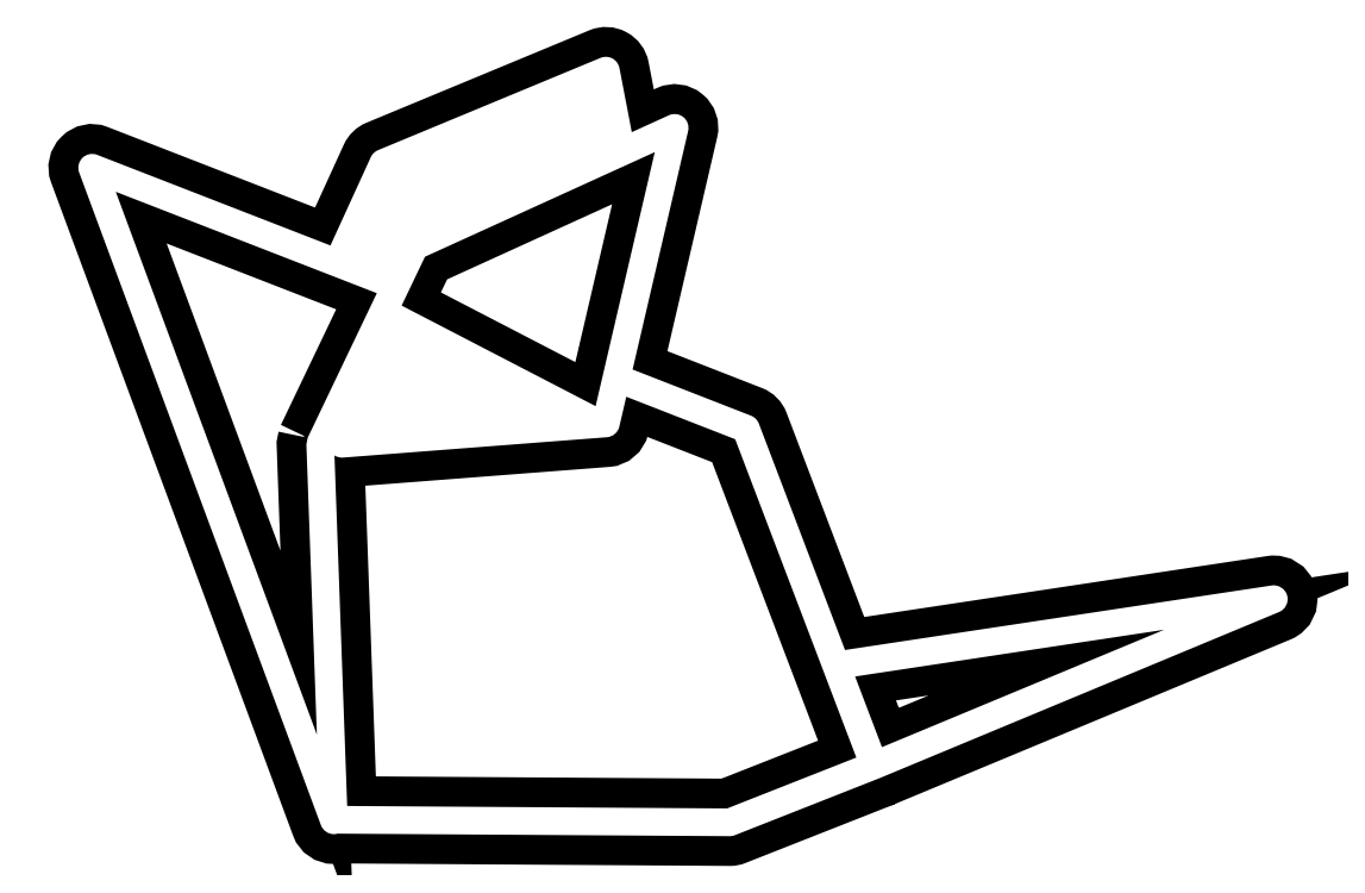
<metadata>
{"format":"dxf","ext":"dxf","renderer":"ezdxf+matplotlib","layout":"modelspace","background":"white","min_lineweight":24,"dpi":150}
</metadata>
<code>
0
SECTION
2
ENTITIES
0
SPLINE
8
Layer 1
210
0
220
0
230
1
70
    11
71
     3
72
    98
73
    94
74
     0
42
1e-10
43
1e-10
12
1
22
0
32
0
13
1
23
0
33
0
40
0
40
0
40
0
40
0
40
1
40
1
40
1
40
2
40
2
40
2
40
3
40
3
40
3
40
4
40
4
40
4
40
5
40
5
40
5
40
6
40
6
40
6
40
7
40
7
40
7
40
8
40
8
40
8
40
9
40
9
40
9
40
10
40
10
40
10
40
11
40
11
40
11
40
12
40
12
40
12
40
13
40
13
40
13
40
14
40
14
40
14
40
15
40
15
40
15
40
16
40
16
40
16
40
17
40
17
40
17
40
18
40
18
40
18
40
19
40
19
40
19
40
20
40
20
40
20
40
21
40
21
40
21
40
22
40
22
40
22
40
23
40
23
40
23
40
24
40
24
40
24
40
25
40
25
40
25
40
26
40
26
40
26
40
27
40
27
40
27
40
28
40
28
40
28
40
29
40
29
40
29
40
30
40
30
40
30
40
31
40
31
40
31
40
31
10
73.13
20
90.11
30
0
10
73.03
20
90.45
30
0
10
72.68
20
90.67
30
0
10
72.34
20
90.62
30
0
10
72.34
20
90.62
30
0
10
50.49
20
87.32
30
0
10
50.49
20
87.32
30
0
10
50.49
20
87.32
30
0
10
46.08
20
98.9
30
0
10
46.08
20
98.9
30
0
10
46.01
20
99.09
30
0
10
45.86
20
99.23
30
0
10
45.67
20
99.31
30
0
10
45.67
20
99.31
30
0
10
39.61
20
101.7
30
0
10
39.61
20
101.7
30
0
10
39.61
20
101.7
30
0
10
42.46
20
113.9
30
0
10
42.46
20
113.9
30
0
10
42.52
20
114.1
30
0
10
42.42
20
114.4
30
0
10
42.22
20
114.6
30
0
10
42.01
20
114.8
30
0
10
41.72
20
114.8
30
0
10
41.47
20
114.7
30
0
10
41.47
20
114.7
30
0
10
39.57
20
113.8
30
0
10
39.57
20
113.8
30
0
10
39.57
20
113.8
30
0
10
38.94
20
117.1
30
0
10
38.94
20
117.1
30
0
10
38.9
20
117.3
30
0
10
38.77
20
117.5
30
0
10
38.58
20
117.6
30
0
10
38.39
20
117.7
30
0
10
38.17
20
117.7
30
0
10
37.97
20
117.6
30
0
10
37.97
20
117.6
30
0
10
26.58
20
112.9
30
0
10
26.58
20
112.9
30
0
10
26.42
20
112.8
30
0
10
26.28
20
112.7
30
0
10
26.21
20
112.5
30
0
10
26.21
20
112.5
30
0
10
24.14
20
108
30
0
10
24.14
20
108
30
0
10
24.14
20
108
30
0
10
12.2
20
112.7
30
0
10
12.2
20
112.7
30
0
10
11.94
20
112.8
30
0
10
11.64
20
112.7
30
0
10
11.45
20
112.5
30
0
10
11.25
20
112.3
30
0
10
11.18
20
112
30
0
10
11.28
20
111.7
30
0
10
11.28
20
111.7
30
0
10
23.65
20
78.35
30
0
10
23.65
20
78.35
30
0
10
23.76
20
78.07
30
0
10
24.03
20
77.89
30
0
10
24.32
20
77.89
30
0
10
24.36
20
77.89
30
0
10
24.41
20
77.9
30
0
10
24.46
20
77.91
30
0
10
24.47
20
77.91
30
0
10
24.48
20
77.92
30
0
10
24.49
20
77.92
30
0
10
24.5
20
77.92
30
0
10
24.5
20
77.92
30
0
10
24.51
20
77.92
30
0
10
24.51
20
77.92
30
0
10
44.59
20
77.79
30
0
10
44.59
20
77.79
30
0
10
44.59
20
77.79
30
0
10
44.59
20
77.79
30
0
10
44.59
20
77.79
30
0
10
44.68
20
77.79
30
0
10
44.77
20
77.81
30
0
10
44.85
20
77.84
30
0
10
44.85
20
77.84
30
0
10
52.24
20
80.75
30
0
10
52.24
20
80.75
30
0
10
52.24
20
80.75
30
0
10
52.25
20
80.75
30
0
10
52.25
20
80.75
30
0
10
52.25
20
80.76
30
0
10
52.25
20
80.75
30
0
10
52.26
20
80.76
30
0
10
52.26
20
80.76
30
0
10
72.72
20
89.26
30
0
10
72.72
20
89.26
30
0
10
73.05
20
89.4
30
0
10
73.22
20
89.76
30
0
10
73.13
20
90.11
30
0
0
POLYLINE
8
Layer 1
66
     1
10
0
20
0
30
0
0
VERTEX
8
Layer 1
10
27.18
20
103.7
30
0
0
VERTEX
8
Layer 1
10
35.4
20
99.4
30
0
0
VERTEX
8
Layer 1
10
24.74
20
98.58
30
0
0
VERTEX
8
Layer 1
10
27.18
20
103.7
30
0
0
SEQEND
8
Layer 1
0
POLYLINE
8
Layer 1
66
     1
10
0
20
0
30
0
0
VERTEX
8
Layer 1
10
37.72
20
99.79
30
0
0
VERTEX
8
Layer 1
10
27.79
20
104.9
30
0
0
VERTEX
8
Layer 1
10
28.98
20
107.4
30
0
0
VERTEX
8
Layer 1
10
40.75
20
112.8
30
0
0
VERTEX
8
Layer 1
10
37.72
20
99.79
30
0
0
SEQEND
8
Layer 1
0
SPLINE
8
Layer 1
210
0
220
0
230
1
70
    11
71
     3
72
    26
73
    22
74
     0
42
1e-10
43
1e-10
12
1
22
0
32
0
13
1
23
0
33
0
40
0
40
0
40
0
40
0
40
1
40
1
40
1
40
2
40
2
40
2
40
3
40
3
40
3
40
4
40
4
40
4
40
5
40
5
40
5
40
6
40
6
40
6
40
7
40
7
40
7
40
7
10
27.38
20
111.7
30
0
10
27.38
20
111.7
30
0
10
37.71
20
116
30
0
10
37.71
20
116
30
0
10
37.71
20
116
30
0
10
38.24
20
113.2
30
0
10
38.24
20
113.2
30
0
10
38.24
20
113.2
30
0
10
28.16
20
108.6
30
0
10
28.16
20
108.6
30
0
10
28.01
20
108.6
30
0
10
27.89
20
108.4
30
0
10
27.82
20
108.3
30
0
10
27.82
20
108.3
30
0
10
27.13
20
106.9
30
0
10
27.13
20
106.9
30
0
10
27.13
20
106.9
30
0
10
25.46
20
107.5
30
0
10
25.46
20
107.5
30
0
10
25.46
20
107.5
30
0
10
27.38
20
111.7
30
0
10
27.38
20
111.7
30
0
0
SPLINE
8
Layer 1
210
0
220
0
230
1
70
    11
71
     3
72
    20
73
    16
74
     0
42
1e-10
43
1e-10
12
1
22
0
32
0
13
1
23
0
33
0
40
0
40
0
40
0
40
0
40
1
40
1
40
1
40
2
40
2
40
2
40
3
40
3
40
3
40
4
40
4
40
4
40
5
40
5
40
5
40
5
10
22.98
20
98.18
30
0
10
22.96
20
98.06
30
0
10
22.93
20
97.96
30
0
10
22.91
20
97.84
30
0
10
22.91
20
97.84
30
0
10
23.45
20
82.98
30
0
10
23.45
20
82.98
30
0
10
23.45
20
82.98
30
0
10
13.15
20
110.8
30
0
10
13.15
20
110.8
30
0
10
13.15
20
110.8
30
0
10
26.52
20
105.6
30
0
10
26.52
20
105.6
30
0
10
26.52
20
105.6
30
0
10
22.98
20
98.18
30
0
10
22.98
20
98.18
30
0
0
SPLINE
8
Layer 1
210
0
220
0
230
1
70
    11
71
     3
72
    32
73
    28
74
     0
42
1e-10
43
1e-10
12
1
22
0
32
0
13
1
23
0
33
0
40
0
40
0
40
0
40
0
40
1
40
1
40
1
40
2
40
2
40
2
40
3
40
3
40
3
40
4
40
4
40
4
40
5
40
5
40
5
40
6
40
6
40
6
40
7
40
7
40
7
40
8
40
8
40
8
40
9
40
9
40
9
40
9
10
44.45
20
79.21
30
0
10
44.45
20
79.21
30
0
10
25
20
79.33
30
0
10
25
20
79.33
30
0
10
25
20
79.33
30
0
10
24.35
20
97.27
30
0
10
24.35
20
97.27
30
0
10
24.48
20
97.19
30
0
10
24.63
20
97.15
30
0
10
24.79
20
97.16
30
0
10
24.79
20
97.16
30
0
10
38.3
20
98.2
30
0
10
38.3
20
98.2
30
0
10
38.61
20
98.23
30
0
10
38.86
20
98.45
30
0
10
38.93
20
98.75
30
0
10
38.93
20
98.75
30
0
10
39.29
20
100.3
30
0
10
39.29
20
100.3
30
0
10
39.29
20
100.3
30
0
10
44.87
20
98.1
30
0
10
44.87
20
98.1
30
0
10
44.87
20
98.1
30
0
10
51.07
20
81.81
30
0
10
51.07
20
81.81
30
0
10
51.07
20
81.81
30
0
10
44.45
20
79.21
30
0
10
44.45
20
79.21
30
0
0
POLYLINE
8
Layer 1
66
     1
10
0
20
0
30
0
0
VERTEX
8
Layer 1
10
52.38
20
82.34
30
0
0
VERTEX
8
Layer 1
10
51
20
85.96
30
0
0
VERTEX
8
Layer 1
10
66.83
20
88.35
30
0
0
VERTEX
8
Layer 1
10
52.38
20
82.34
30
0
0
SEQEND
8
Layer 1
0
HATCH
8
Layer 1
10
0
20
0
30
0
210
0
220
0
230
1
2
SOLID
70
     1
71
     0
91
        7
92
        1
93
        1
72
     4
94
        3
73
     0
74
     1
95
       98
96
       94
40
0
40
0
40
0
40
0
40
1
40
1
40
1
40
2
40
2
40
2
40
3
40
3
40
3
40
4
40
4
40
4
40
5
40
5
40
5
40
6
40
6
40
6
40
7
40
7
40
7
40
8
40
8
40
8
40
9
40
9
40
9
40
10
40
10
40
10
40
11
40
11
40
11
40
12
40
12
40
12
40
13
40
13
40
13
40
14
40
14
40
14
40
15
40
15
40
15
40
16
40
16
40
16
40
17
40
17
40
17
40
18
40
18
40
18
40
19
40
19
40
19
40
20
40
20
40
20
40
21
40
21
40
21
40
22
40
22
40
22
40
23
40
23
40
23
40
24
40
24
40
24
40
25
40
25
40
25
40
26
40
26
40
26
40
27
40
27
40
27
40
28
40
28
40
28
40
29
40
29
40
29
40
30
40
30
40
30
40
31
40
31
40
31
40
31
10
73.13
20
90.11
10
73.03
20
90.45
10
72.68
20
90.67
10
72.34
20
90.62
10
72.34
20
90.62
10
50.49
20
87.32
10
50.49
20
87.32
10
50.49
20
87.32
10
46.08
20
98.9
10
46.08
20
98.9
10
46.01
20
99.09
10
45.86
20
99.23
10
45.67
20
99.31
10
45.67
20
99.31
10
39.61
20
101.7
10
39.61
20
101.7
10
39.61
20
101.7
10
42.46
20
113.9
10
42.46
20
113.9
10
42.52
20
114.1
10
42.42
20
114.4
10
42.22
20
114.6
10
42.01
20
114.8
10
41.72
20
114.8
10
41.47
20
114.7
10
41.47
20
114.7
10
39.57
20
113.8
10
39.57
20
113.8
10
39.57
20
113.8
10
38.94
20
117.1
10
38.94
20
117.1
10
38.9
20
117.3
10
38.77
20
117.5
10
38.58
20
117.6
10
38.39
20
117.7
10
38.17
20
117.7
10
37.97
20
117.6
10
37.97
20
117.6
10
26.58
20
112.9
10
26.58
20
112.9
10
26.42
20
112.8
10
26.28
20
112.7
10
26.21
20
112.5
10
26.21
20
112.5
10
24.14
20
108
10
24.14
20
108
10
24.14
20
108
10
12.2
20
112.7
10
12.2
20
112.7
10
11.94
20
112.8
10
11.64
20
112.7
10
11.45
20
112.5
10
11.25
20
112.3
10
11.18
20
112
10
11.28
20
111.7
10
11.28
20
111.7
10
23.65
20
78.35
10
23.65
20
78.35
10
23.76
20
78.07
10
24.03
20
77.89
10
24.32
20
77.89
10
24.36
20
77.89
10
24.41
20
77.9
10
24.46
20
77.91
10
24.47
20
77.91
10
24.48
20
77.92
10
24.49
20
77.92
10
24.5
20
77.92
10
24.5
20
77.92
10
24.51
20
77.92
10
24.51
20
77.92
10
44.59
20
77.79
10
44.59
20
77.79
10
44.59
20
77.79
10
44.59
20
77.79
10
44.59
20
77.79
10
44.68
20
77.79
10
44.77
20
77.81
10
44.85
20
77.84
10
44.85
20
77.84
10
52.24
20
80.75
10
52.24
20
80.75
10
52.24
20
80.75
10
52.25
20
80.75
10
52.25
20
80.75
10
52.25
20
80.76
10
52.25
20
80.75
10
52.26
20
80.76
10
52.26
20
80.76
10
72.72
20
89.26
10
72.72
20
89.26
10
73.05
20
89.4
10
73.22
20
89.76
10
73.13
20
90.11
97
        0
97
        0
92
        1
93
        3
72
     1
10
27.18
20
103.7
11
35.4
21
99.4
72
     1
10
35.4
20
99.4
11
24.74
21
98.58
72
     1
10
24.74
20
98.58
11
27.18
21
103.7
97
        0
92
        1
93
        4
72
     1
10
37.72
20
99.79
11
27.79
21
104.9
72
     1
10
27.79
20
104.9
11
28.98
21
107.4
72
     1
10
28.98
20
107.4
11
40.75
21
112.8
72
     1
10
40.75
20
112.8
11
37.72
21
99.79
97
        0
92
        1
93
        1
72
     4
94
        3
73
     0
74
     1
95
       26
96
       22
40
0
40
0
40
0
40
0
40
1
40
1
40
1
40
2
40
2
40
2
40
3
40
3
40
3
40
4
40
4
40
4
40
5
40
5
40
5
40
6
40
6
40
6
40
7
40
7
40
7
40
7
10
27.38
20
111.7
10
27.38
20
111.7
10
37.71
20
116
10
37.71
20
116
10
37.71
20
116
10
38.24
20
113.2
10
38.24
20
113.2
10
38.24
20
113.2
10
28.16
20
108.6
10
28.16
20
108.6
10
28.01
20
108.6
10
27.89
20
108.4
10
27.82
20
108.3
10
27.82
20
108.3
10
27.13
20
106.9
10
27.13
20
106.9
10
27.13
20
106.9
10
25.46
20
107.5
10
25.46
20
107.5
10
25.46
20
107.5
10
27.38
20
111.7
10
27.38
20
111.7
97
        0
97
        0
92
        1
93
        1
72
     4
94
        3
73
     0
74
     1
95
       20
96
       16
40
0
40
0
40
0
40
0
40
1
40
1
40
1
40
2
40
2
40
2
40
3
40
3
40
3
40
4
40
4
40
4
40
5
40
5
40
5
40
5
10
22.98
20
98.18
10
22.96
20
98.06
10
22.93
20
97.96
10
22.91
20
97.84
10
22.91
20
97.84
10
23.45
20
82.98
10
23.45
20
82.98
10
23.45
20
82.98
10
13.15
20
110.8
10
13.15
20
110.8
10
13.15
20
110.8
10
26.52
20
105.6
10
26.52
20
105.6
10
26.52
20
105.6
10
22.98
20
98.18
10
22.98
20
98.18
97
        0
97
        0
92
        1
93
        1
72
     4
94
        3
73
     0
74
     1
95
       32
96
       28
40
0
40
0
40
0
40
0
40
1
40
1
40
1
40
2
40
2
40
2
40
3
40
3
40
3
40
4
40
4
40
4
40
5
40
5
40
5
40
6
40
6
40
6
40
7
40
7
40
7
40
8
40
8
40
8
40
9
40
9
40
9
40
9
10
44.45
20
79.21
10
44.45
20
79.21
10
25
20
79.33
10
25
20
79.33
10
25
20
79.33
10
24.35
20
97.27
10
24.35
20
97.27
10
24.48
20
97.19
10
24.63
20
97.15
10
24.79
20
97.16
10
24.79
20
97.16
10
38.3
20
98.2
10
38.3
20
98.2
10
38.61
20
98.23
10
38.86
20
98.45
10
38.93
20
98.75
10
38.93
20
98.75
10
39.29
20
100.3
10
39.29
20
100.3
10
39.29
20
100.3
10
44.87
20
98.1
10
44.87
20
98.1
10
44.87
20
98.1
10
51.07
20
81.81
10
51.07
20
81.81
10
51.07
20
81.81
10
44.45
20
79.21
10
44.45
20
79.21
97
        0
97
        0
92
        1
93
        3
72
     1
10
52.38
20
82.34
11
51
21
85.96
72
     1
10
51
20
85.96
11
66.83
21
88.35
72
     1
10
66.83
20
88.35
11
52.38
21
82.34
97
        0
75
     2
76
     1
98
        0
0
ENDSEC
0
EOF

</code>
